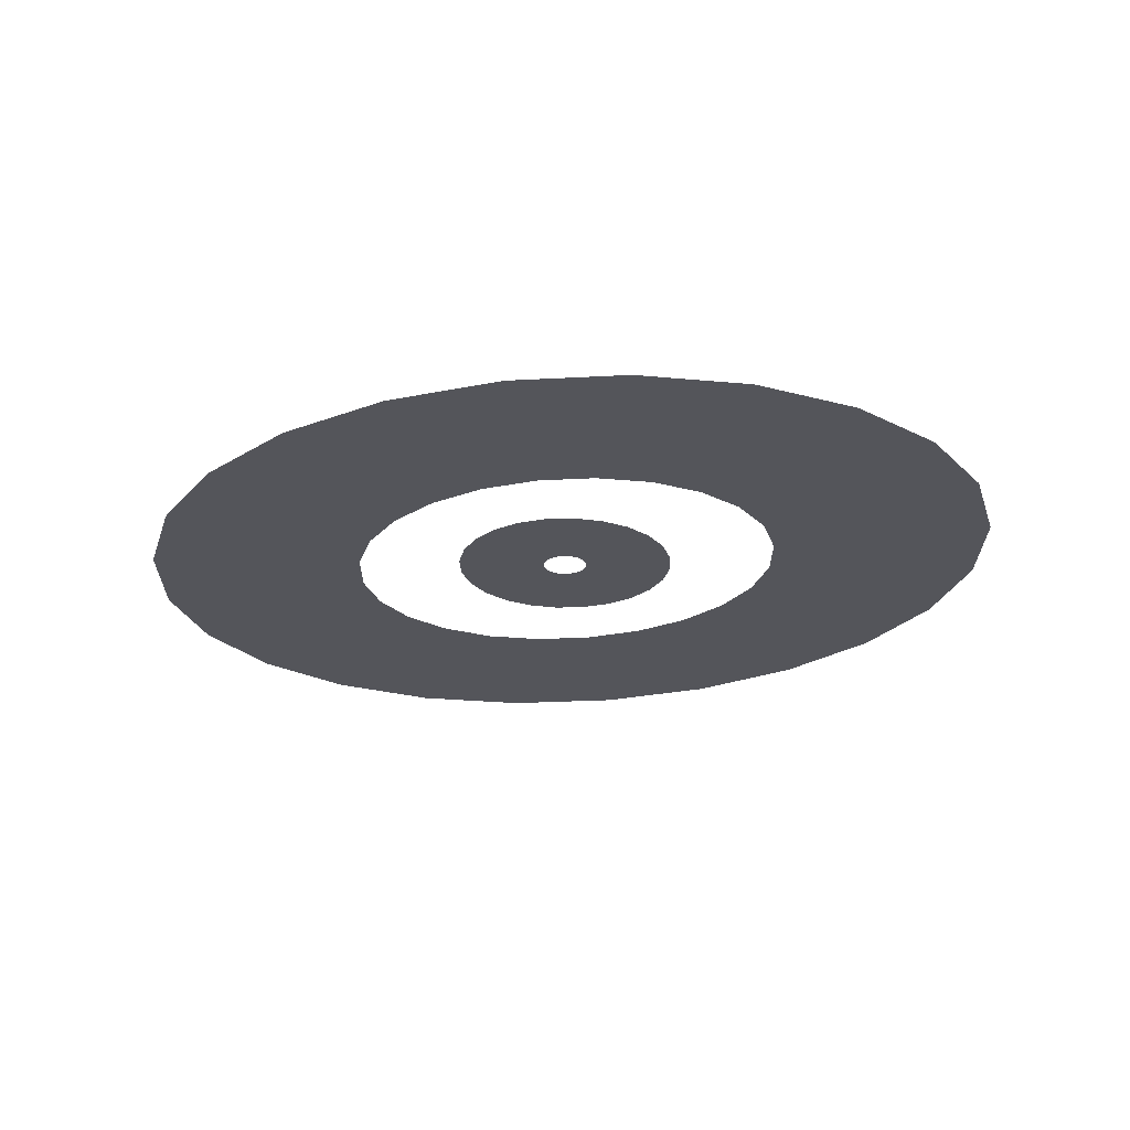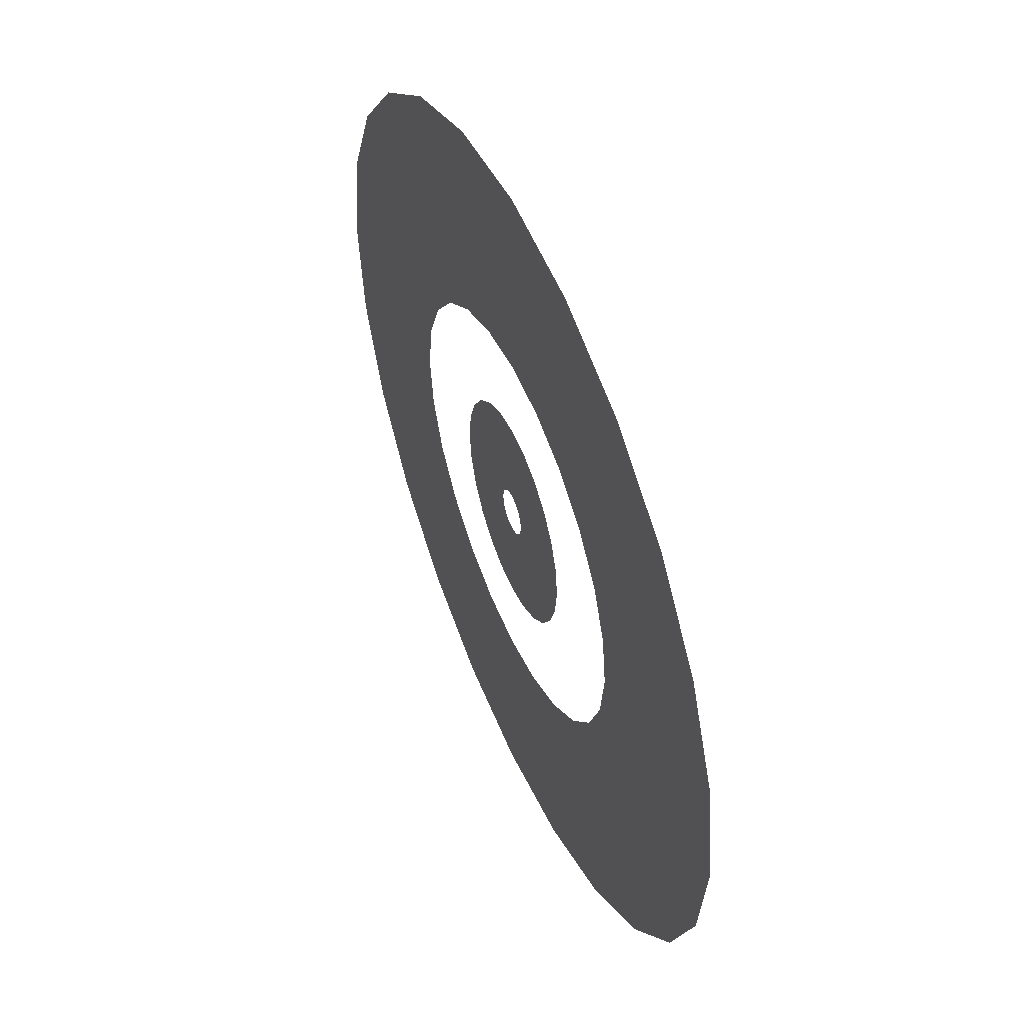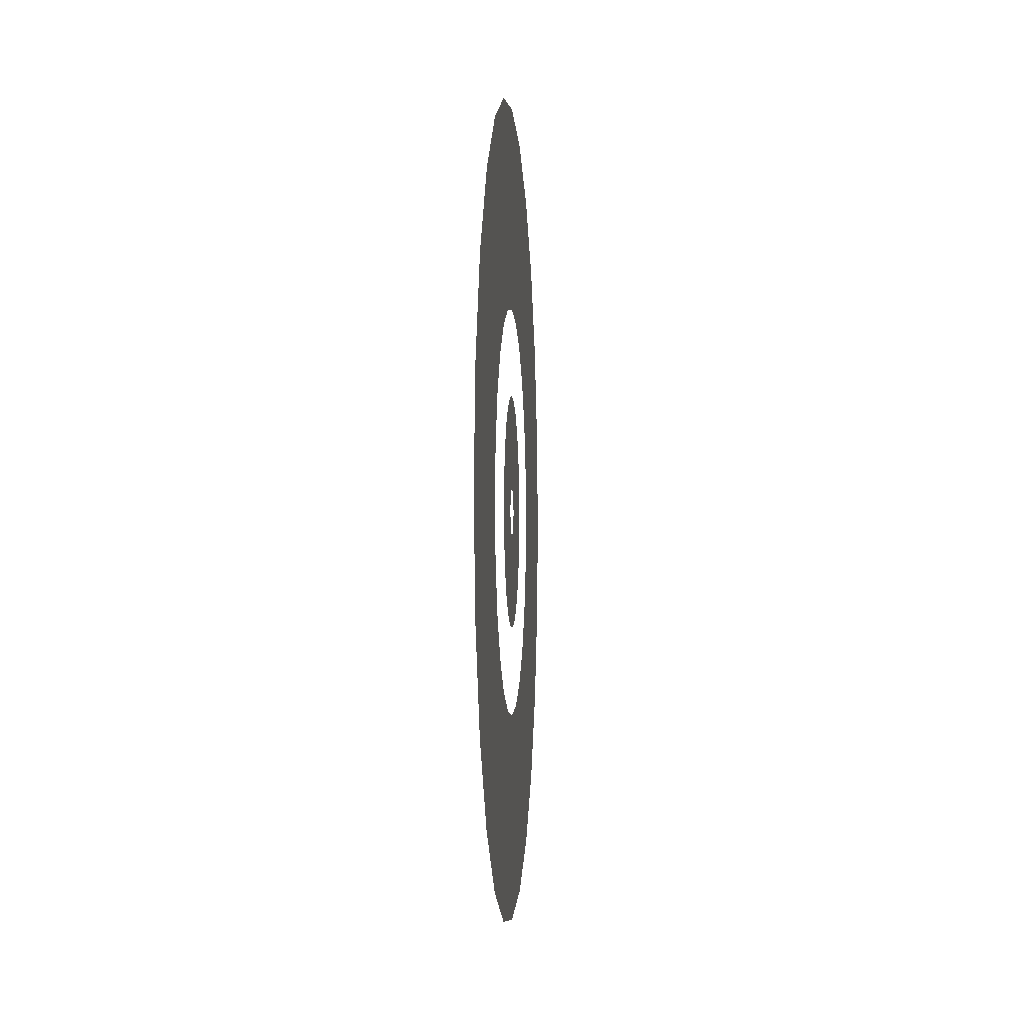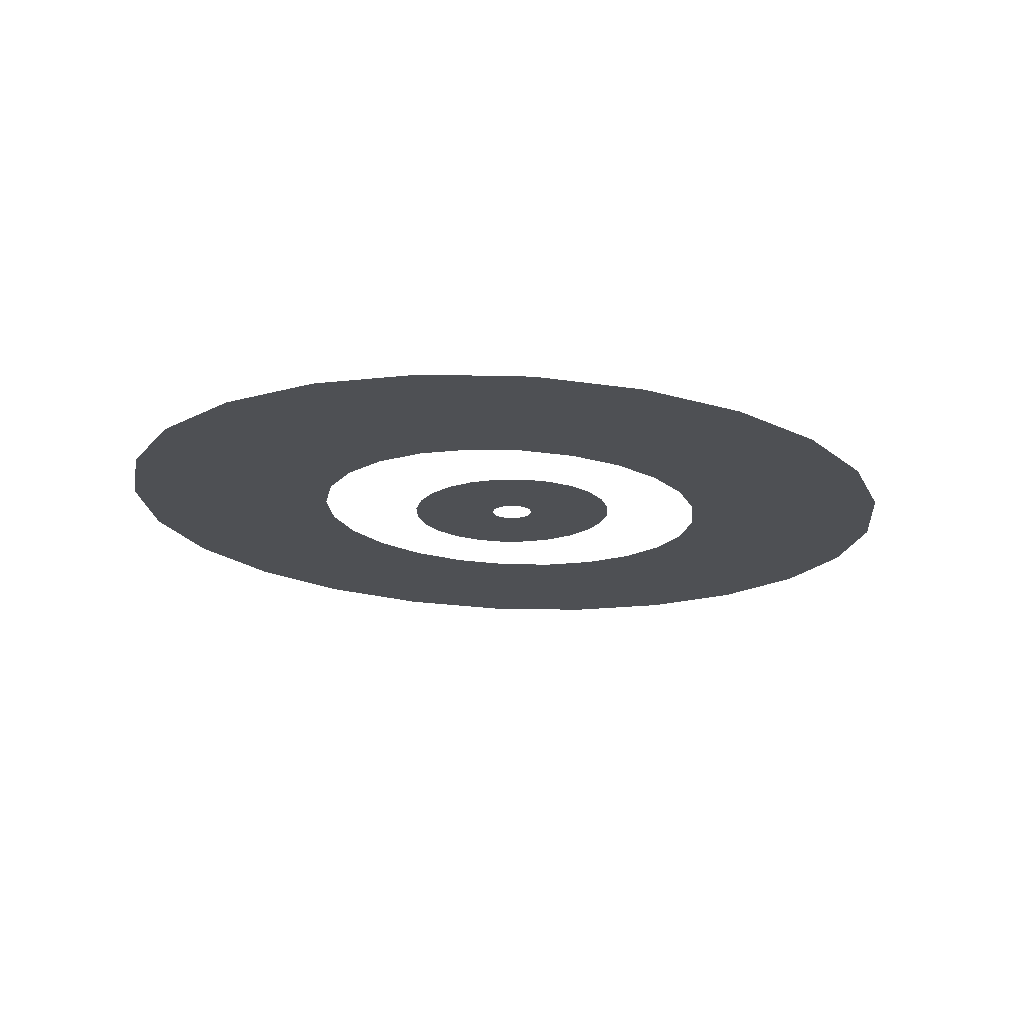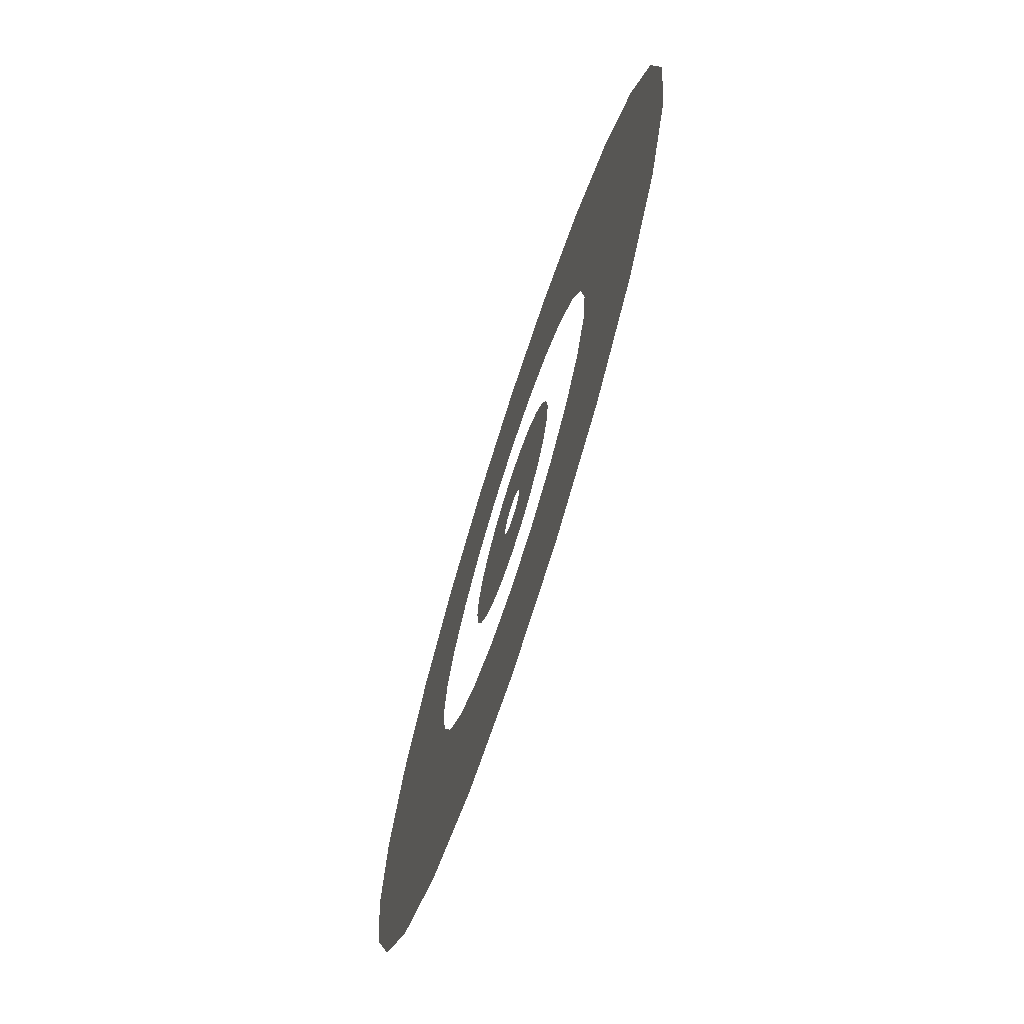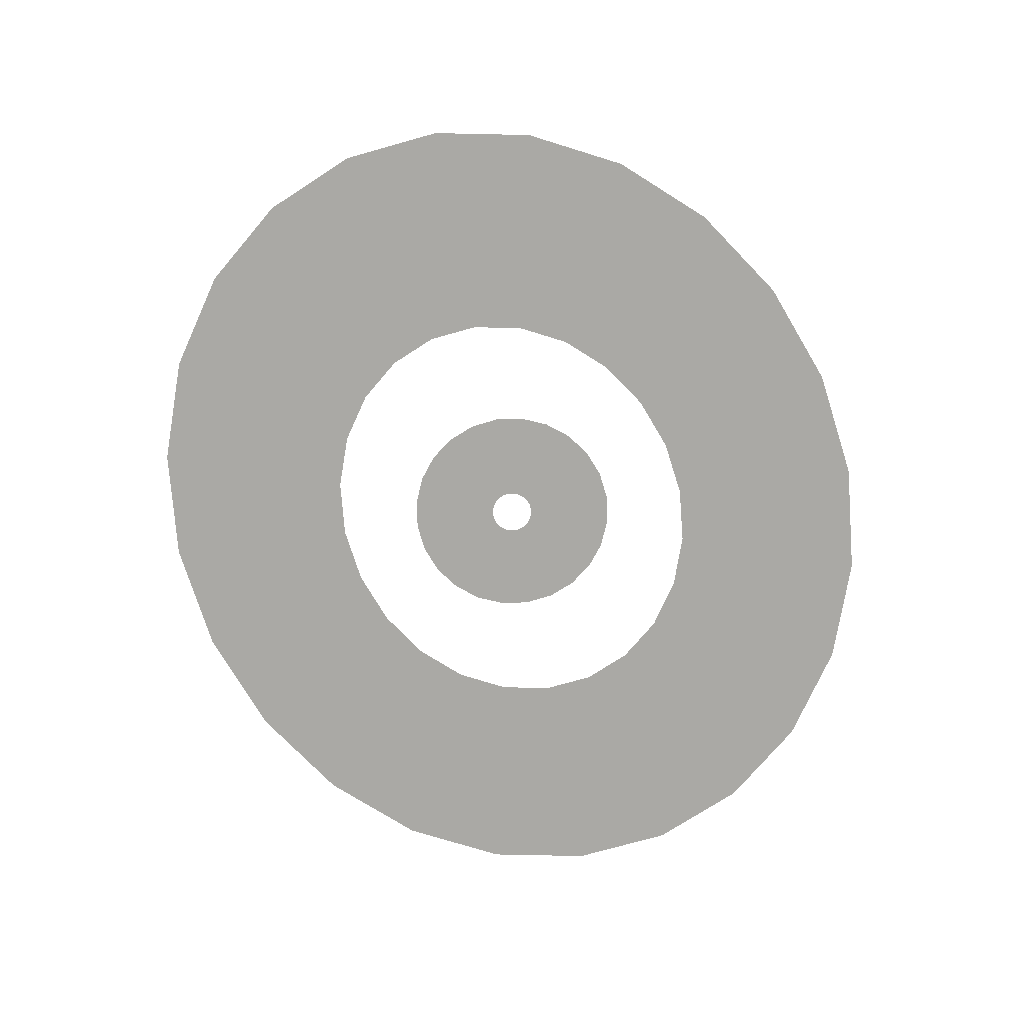
<metadata>
{"format":"obj","ext":"obj","renderer":"f3d","projection":"perspective","resolution":1024,"background":"white","views":[{"elev":-25.0,"azim":25.0,"up":"+Y"},{"elev":47.7,"azim":68.0,"up":"+Z"},{"elev":-2.2,"azim":93.8,"up":"+Z"},{"elev":-19.0,"azim":-36.5,"up":"+Y"},{"elev":-70.2,"azim":-107.6,"up":"+Z"},{"elev":-75.3,"azim":-65.8,"up":"+Y"}]}
</metadata>
<code>
v  -0.5 0 0
v  -0.483 0 -0.1294
v  -0.483 0 0.1294
v  -0.433 0 -0.25
v  -0.433 0 0.25
v  -0.3536 0 -0.3536
v  -0.3536 0 0.3536
v  -0.25 0 -0.433
v  -0.25 0 0.433
v  -0.1294 0 -0.483
v  -0.1294 0 0.483
v  -0.1 0 0
v  -0.09659 0 -0.02588
v  -0.09659 0 0.02588
v  -0.0866 0 -0.05
v  -0.0866 0 0.05
v  -0.07071 0 -0.07071
v  -0.07071 0 0.07071
v  -0.05 0 -0.0866
v  -0.05 0 0.0866
v  -0.02588 0 -0.09659
v  -0.02588 0 0.09659
v  0 0 -0.5
v  0 0 -0.1
v  0 0 0.1
v  0 0 0.5
v  0.02588 0 0.09659
v  0.02588 0 -0.09659
v  0.05 0 0.0866
v  0.05 0 -0.0866
v  0.07071 0 -0.07071
v  0.07071 0 0.07071
v  0.0866 0 -0.05
v  0.0866 0 0.05
v  0.09659 0 -0.02588
v  0.09659 0 0.02588
v  0.1 0 0
v  0.1294 0 0.483
v  0.1294 0 -0.483
v  0.25 0 0.433
v  0.25 0 -0.433
v  0.3536 0 -0.3536
v  0.3536 0 0.3536
v  0.433 0 -0.25
v  0.433 0 0.25
v  0.483 0 -0.1294
v  0.483 0 0.1294
v  0.5 0 0
o disc__1_0
g disc__1_0
f 37 48 46
f 37 46 35
f 35 46 44
f 35 44 33
f 33 44 42
f 33 42 31
f 31 42 41
f 31 41 30
f 30 41 39
f 30 39 28
f 28 39 23
f 28 23 24
f 24 23 10
f 24 10 21
f 21 10 8
f 21 8 19
f 19 8 6
f 19 6 17
f 17 6 4
f 17 4 15
f 15 4 2
f 15 2 13
f 13 2 1
f 13 1 12
f 12 1 3
f 12 3 14
f 14 3 5
f 14 5 16
f 16 5 7
f 16 7 18
f 18 7 9
f 18 9 20
f 20 9 11
f 20 11 22
f 22 11 26
f 22 26 25
f 25 26 38
f 25 38 27
f 27 38 40
f 27 40 29
f 29 40 43
f 29 43 32
f 32 43 45
f 32 45 34
f 34 45 47
f 34 47 36
f 36 47 48
f 36 48 37
v  -2 0 0
v  -1.932 0 -0.4514
v  -1.932 0 0.4514
v  -1.732 0 -0.872
v  -1.732 0 0.872
v  -1.414 0 -1.233
v  -1.414 0 1.233
v  -1 0 -1.51
v  -1 0 0
v  -1 0 1.51
v  -0.9659 0 -0.2257
v  -0.9659 0 0.2257
v  -0.866 0 -0.436
v  -0.866 0 0.436
v  -0.7071 0 -0.6166
v  -0.7071 0 0.6166
v  -0.5176 0 -1.685
v  -0.5176 0 1.685
v  -0.5 0 -0.7552
v  -0.5 0 0.7552
v  -0.2588 0 -0.8423
v  -0.2588 0 0.8423
v  0 0 -1.744
v  0 0 -0.872
v  0 0 0.872
v  0 0 1.744
v  0.2588 0 -0.8423
v  0.2588 0 0.8423
v  0.5 0 -0.7552
v  0.5 0 0.7552
v  0.5176 0 -1.685
v  0.5176 0 1.685
v  0.7071 0 -0.6166
v  0.7071 0 0.6166
v  0.866 0 -0.436
v  0.866 0 0.436
v  0.9659 0 -0.2257
v  0.9659 0 0.2257
v  1 0 -1.51
v  1 0 0
v  1 0 1.51
v  1.414 0 -1.233
v  1.414 0 1.233
v  1.732 0 -0.872
v  1.732 0 0.872
v  1.932 0 -0.4514
v  1.932 0 0.4514
v  2 0 0
o disc__1_0_0
g disc__1_0_0
f 88 96 94
f 88 94 85
f 85 94 92
f 85 92 83
f 83 92 90
f 83 90 81
f 81 90 87
f 81 87 77
f 77 87 79
f 77 79 75
f 75 79 71
f 75 71 72
f 72 71 65
f 72 65 69
f 69 65 56
f 69 56 67
f 67 56 54
f 67 54 63
f 63 54 52
f 63 52 61
f 61 52 50
f 61 50 59
f 59 50 49
f 59 49 57
f 57 49 51
f 57 51 60
f 60 51 53
f 60 53 62
f 62 53 55
f 62 55 64
f 64 55 58
f 64 58 68
f 68 58 66
f 68 66 70
f 70 66 74
f 70 74 73
f 73 74 80
f 73 80 76
f 76 80 89
f 76 89 78
f 78 89 91
f 78 91 82
f 82 91 93
f 82 93 84
f 84 93 95
f 84 95 86
f 86 95 96
f 86 96 88

</code>
